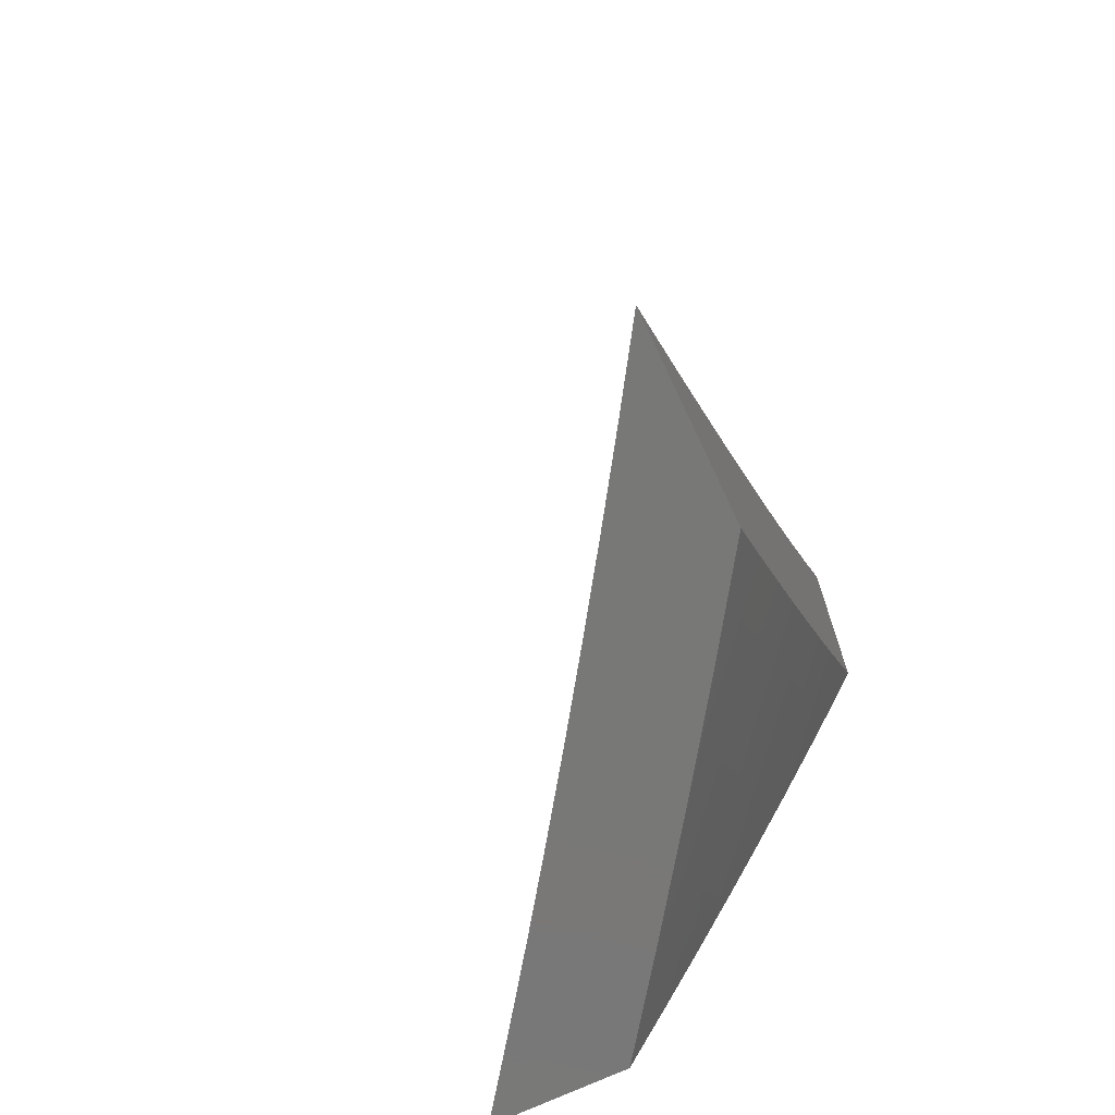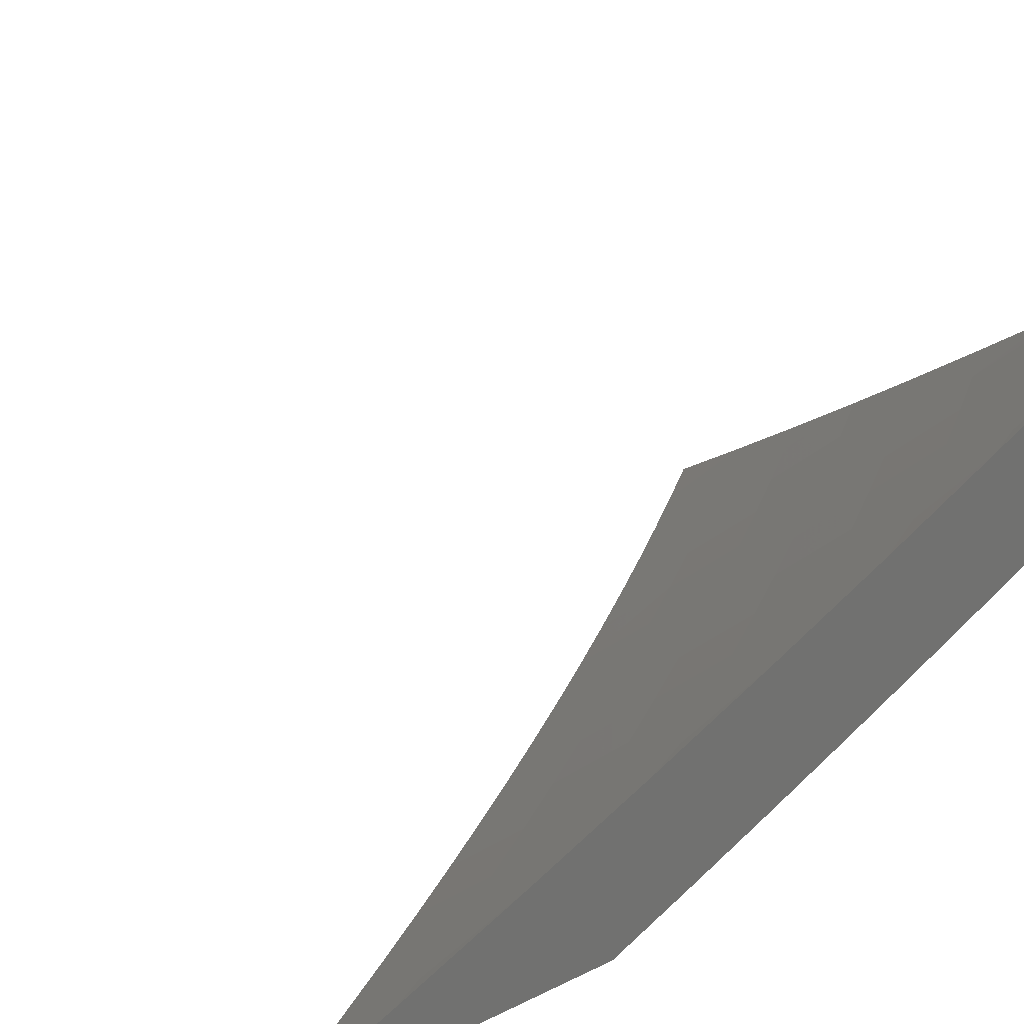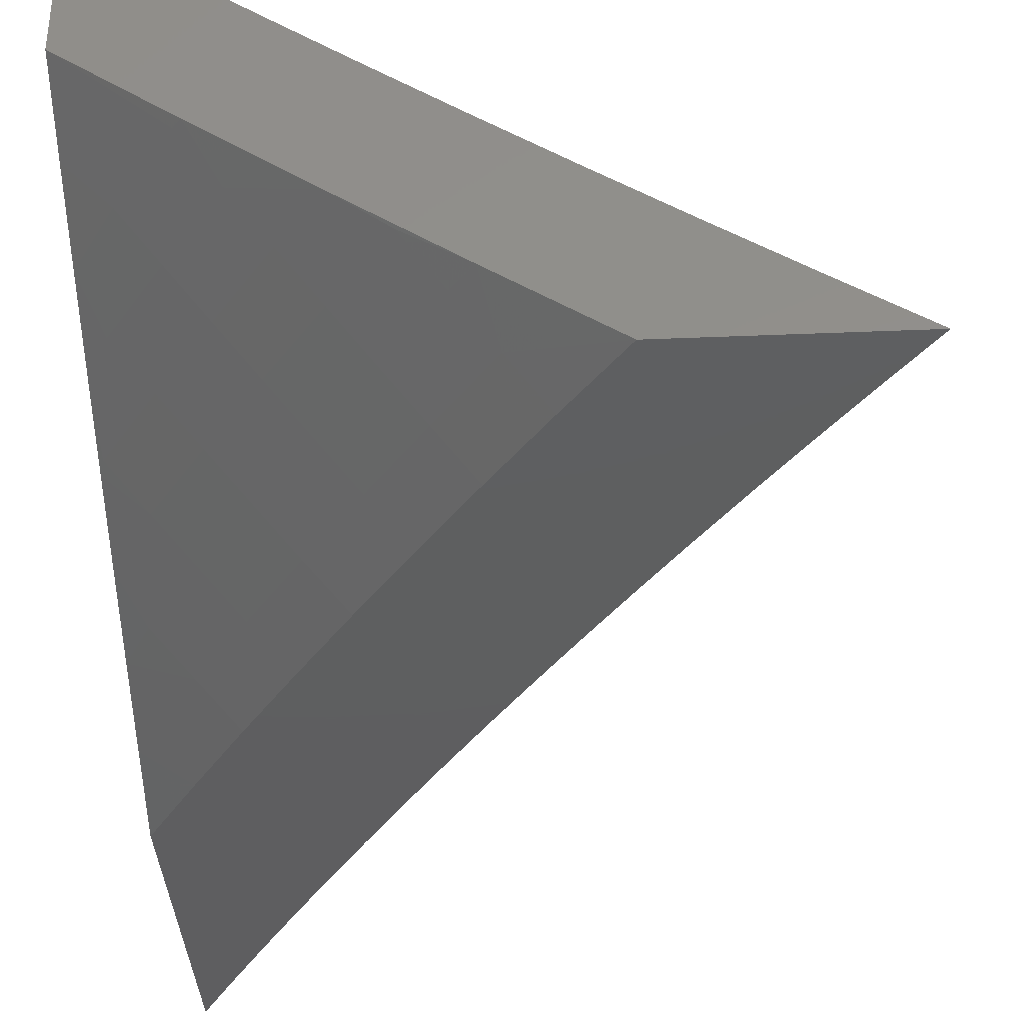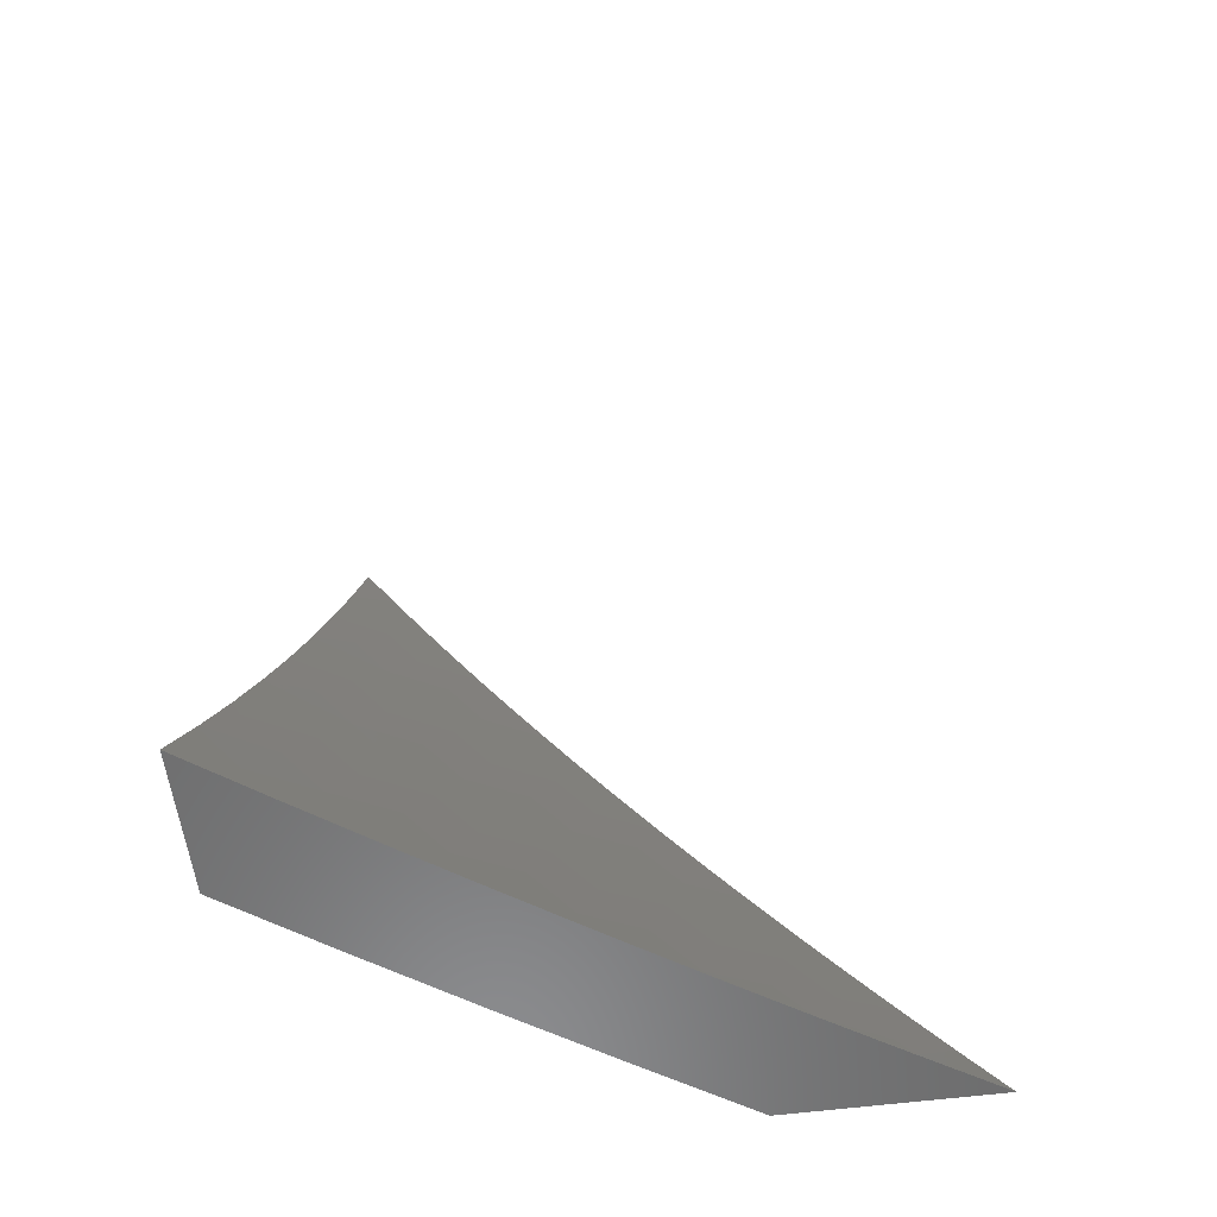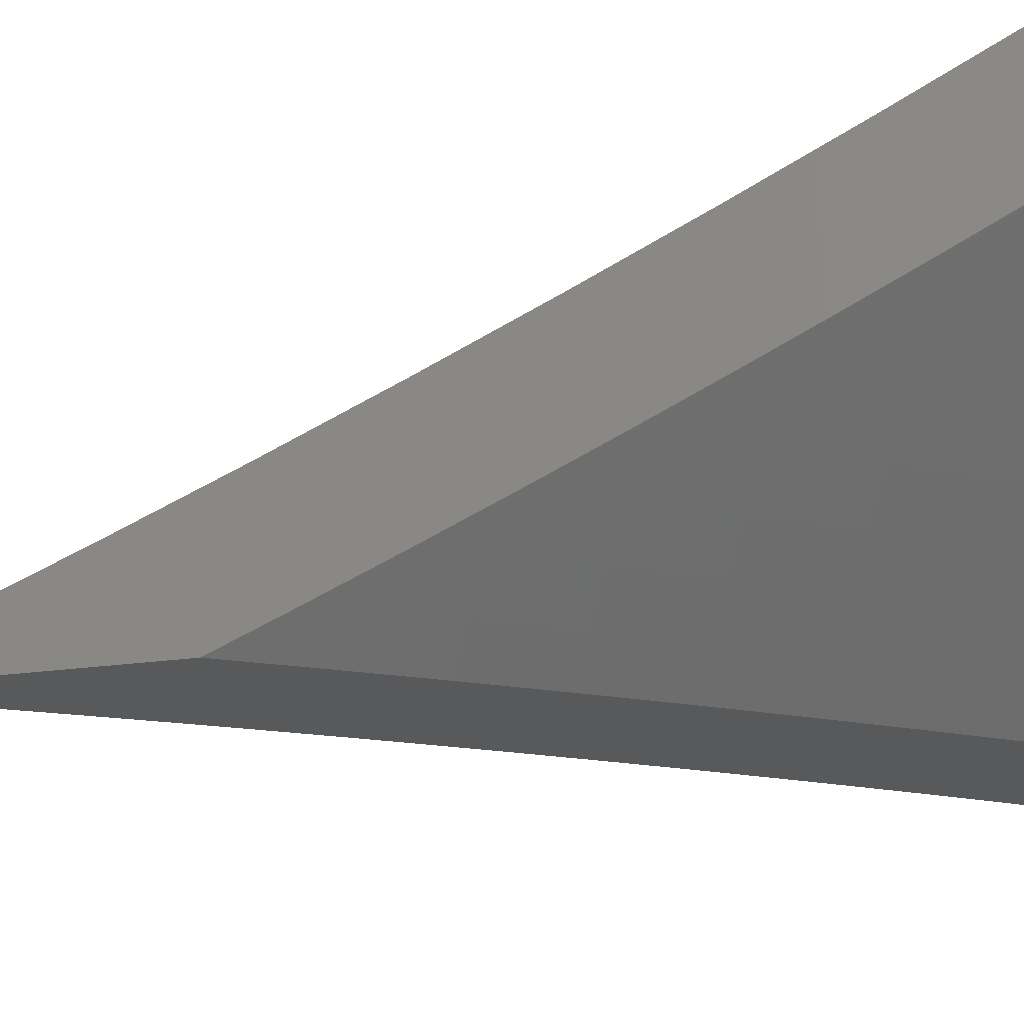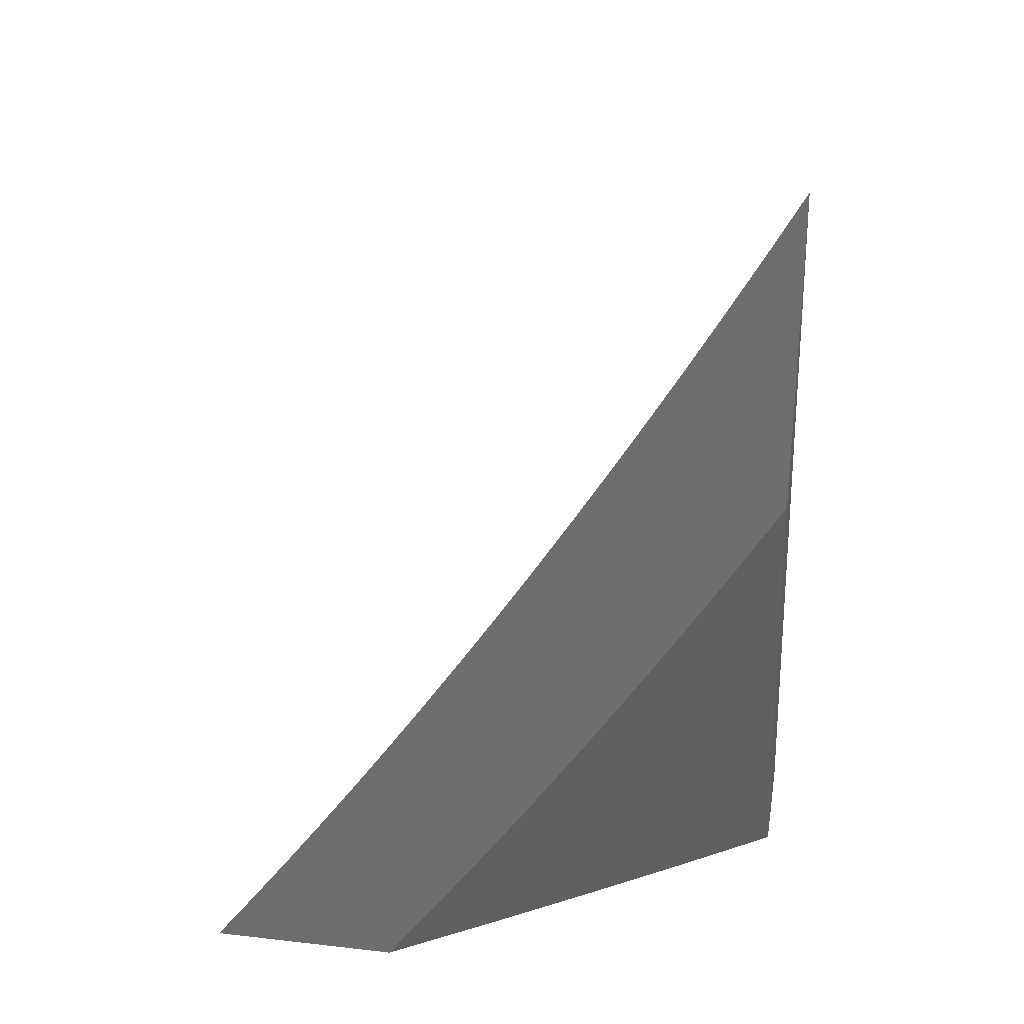
<metadata>
{"format":"stl","ext":"stl","renderer":"f3d","projection":"perspective","resolution":1024,"background":"white","views":[{"elev":-71.0,"azim":115.3,"up":"+Y"},{"elev":26.2,"azim":-128.4,"up":"+Z"},{"elev":-36.5,"azim":3.1,"up":"+Z"},{"elev":-57.9,"azim":7.5,"up":"+Y"},{"elev":-21.4,"azim":-74.9,"up":"+Z"},{"elev":28.6,"azim":-170.3,"up":"+Y"}]}
</metadata>
<code>
# stl→obj: 133 verts, 262 faces
v -5.458 -4 -9
v -5.496 -3.951 -9
v -5.527 -4 -8.955
v -5.541 -3.983 -8.955
v -5.596 -4 -8.91
v -5.579 -3.932 -8.955
v -5.624 -3.964 -8.909
v -5.661 -3.913 -8.909
v -5.707 -3.945 -8.862
v -5.744 -3.893 -8.862
v -5.789 -3.924 -8.816
v -5.826 -3.871 -8.816
v -5.871 -3.901 -8.769
v -5.908 -3.848 -8.769
v -5.953 -3.878 -8.721
v -5.99 -3.824 -8.721
v -6 -3.899 -8.677
v -6 -3.797 -8.727
v -5.944 -3.795 -8.769
v -5.98 -3.741 -8.769
v -5.898 -3.765 -8.816
v -5.933 -3.712 -8.816
v -5.852 -3.736 -8.862
v -5.887 -3.683 -8.862
v -5.805 -3.706 -8.909
v -5.84 -3.654 -8.909
v -5.759 -3.676 -8.955
v -5.793 -3.624 -8.955
v -5.745 -3.597 -9
v -5.778 -3.545 -9
v -5.533 -3.901 -9
v -5.569 -3.851 -9
v -5.616 -3.882 -8.955
v -5.698 -3.862 -8.909
v -5.78 -3.841 -8.862
v -5.862 -3.818 -8.816
v -5.605 -3.801 -9
v -5.652 -3.831 -8.955
v -5.734 -3.81 -8.909
v -5.816 -3.789 -8.862
v -5.641 -3.75 -9
v -5.688 -3.78 -8.955
v -5.77 -3.758 -8.909
v -5.676 -3.7 -9
v -5.724 -3.728 -8.955
v -5.711 -3.648 -9
v -5.827 -3.572 -8.955
v -5.811 -3.493 -9
v -5.86 -3.52 -8.955
v -5.844 -3.44 -9
v -5.893 -3.467 -8.955
v -5.876 -3.388 -9
v -5.925 -3.414 -8.955
v -5.908 -3.335 -9
v -5.957 -3.361 -8.955
v -5.939 -3.281 -9
v -5.988 -3.307 -8.955
v -6 -3.279 -8.958
v -6 -3.384 -8.914
v -5.97 -3.228 -9
v -6 -3.174 -9
v -6 -3.488 -8.869
v -5.973 -3.442 -8.909
v -6 -3.592 -8.823
v -5.988 -3.523 -8.862
v -5.941 -3.495 -8.909
v -6 -3.695 -8.776
v -5.968 -3.659 -8.816
v -5.955 -3.577 -8.862
v -5.908 -3.548 -8.909
v -5.921 -3.63 -8.862
v -5.874 -3.601 -8.909
v -5.999 -3.907 -8.673
v -6 -4 -8.625
v -5.962 -3.961 -8.673
v -5.934 -4 -8.674
v -5.917 -3.931 -8.721
v -5.879 -3.985 -8.721
v -5.834 -3.954 -8.769
v -5.867 -4 -8.722
v -5.8 -4 -8.77
v -5.732 -4 -8.817
v -5.752 -3.976 -8.816
v -5.664 -4 -8.864
v -5.669 -3.996 -8.862
v -6 -3.457 -9
v -5.957 -3.527 -9
v -6 -3.526 -8.97
v -5.99 -3.546 -8.969
v -6 -3.595 -8.94
v -5.946 -3.615 -8.969
v -5.978 -3.635 -8.938
v -5.934 -3.704 -8.938
v -6 -3.663 -8.909
v -5.965 -3.723 -8.906
v -6 -3.731 -8.878
v -5.996 -3.743 -8.874
v -6 -3.799 -8.846
v -5.95 -3.812 -8.874
v -5.981 -3.832 -8.843
v -5.934 -3.902 -8.843
v -6 -3.866 -8.813
v -5.965 -3.922 -8.811
v -6 -3.933 -8.78
v -5.996 -3.942 -8.778
v -6 -4 -8.746
v -5.917 -3.991 -8.811
v -5.91 -4 -8.811
v -5.886 -3.971 -8.843
v -5.819 -4 -8.875
v -5.855 -3.95 -8.874
v -5.825 -3.93 -8.906
v -5.872 -3.862 -8.906
v -5.841 -3.841 -8.938
v -5.888 -3.772 -8.938
v -5.857 -3.752 -8.969
v -5.902 -3.684 -8.969
v -5.87 -3.665 -9
v -5.914 -3.596 -9
v -5.825 -3.733 -9
v -5.81 -3.821 -8.969
v -5.794 -3.909 -8.938
v -5.776 -3.997 -8.906
v -5.728 -4 -8.938
v -5.746 -3.976 -8.938
v -5.715 -3.955 -8.969
v -5.763 -3.888 -8.969
v -5.732 -3.868 -9
v -5.779 -3.801 -9
v -5.684 -3.934 -9
v -5.636 -4 -9
v -5.919 -3.793 -8.906
v -5.903 -3.882 -8.874
f 1 2 3
f 3 2 4
f 3 4 5
f 5 4 6
f 5 6 7
f 7 6 8
f 7 8 9
f 9 8 10
f 9 10 11
f 11 10 12
f 11 12 13
f 13 12 14
f 13 14 15
f 15 14 16
f 15 16 17
f 17 16 18
f 18 16 19
f 18 19 20
f 20 19 21
f 20 21 22
f 22 21 23
f 22 23 24
f 24 23 25
f 24 25 26
f 26 25 27
f 26 27 28
f 28 27 29
f 28 29 30
f 2 31 4
f 4 31 6
f 31 32 6
f 6 32 33
f 6 33 8
f 8 33 34
f 8 34 10
f 10 34 35
f 10 35 12
f 12 35 36
f 12 36 14
f 14 36 19
f 14 19 16
f 32 37 33
f 33 37 38
f 33 38 34
f 34 38 39
f 34 39 35
f 35 39 40
f 35 40 36
f 36 40 21
f 36 21 19
f 37 41 38
f 38 41 42
f 38 42 39
f 39 42 43
f 39 43 40
f 40 43 23
f 40 23 21
f 41 44 42
f 42 44 45
f 42 45 43
f 43 45 25
f 43 25 23
f 44 46 45
f 45 46 27
f 45 27 25
f 46 29 27
f 28 30 47
f 47 30 48
f 47 48 49
f 49 48 50
f 49 50 51
f 51 50 52
f 51 52 53
f 53 52 54
f 53 54 55
f 55 54 56
f 55 56 57
f 57 56 58
f 57 58 59
f 56 60 58
f 58 60 61
f 62 63 59
f 59 63 53
f 59 53 55
f 64 65 62
f 62 65 66
f 62 66 63
f 63 66 51
f 63 51 53
f 67 68 64
f 64 68 69
f 64 69 65
f 65 69 70
f 65 70 66
f 66 70 49
f 66 49 51
f 18 20 67
f 67 20 22
f 67 22 68
f 68 22 24
f 68 24 71
f 71 24 26
f 71 26 72
f 72 26 28
f 72 28 47
f 15 17 73
f 73 17 74
f 73 74 75
f 75 74 76
f 75 76 77
f 77 76 78
f 77 78 79
f 79 78 80
f 79 80 81
f 76 80 78
f 82 83 81
f 81 83 11
f 81 11 79
f 79 11 13
f 79 13 77
f 77 13 15
f 77 15 73
f 84 85 82
f 82 85 9
f 82 9 83
f 83 9 11
f 85 84 7
f 7 84 5
f 77 73 75
f 9 85 7
f 49 70 47
f 47 70 72
f 69 68 71
f 70 69 72
f 72 69 71
f 57 59 55
f 86 87 88
f 88 87 89
f 88 89 90
f 90 89 91
f 90 91 92
f 92 91 93
f 92 93 94
f 94 93 95
f 94 95 96
f 96 95 97
f 96 97 98
f 98 97 99
f 98 99 100
f 100 99 101
f 100 101 102
f 102 101 103
f 102 103 104
f 104 103 105
f 104 105 106
f 106 105 107
f 106 107 108
f 108 107 109
f 108 109 110
f 110 109 111
f 110 111 112
f 112 111 113
f 112 113 114
f 114 113 115
f 114 115 116
f 116 115 117
f 116 117 118
f 118 117 119
f 119 117 91
f 119 91 87
f 87 91 89
f 118 120 116
f 116 120 121
f 116 121 114
f 114 121 122
f 114 122 112
f 112 122 123
f 112 123 110
f 110 123 124
f 124 123 125
f 124 125 126
f 126 125 127
f 126 127 128
f 128 127 129
f 129 127 121
f 129 121 120
f 128 130 126
f 126 130 131
f 126 131 124
f 102 98 100
f 94 90 92
f 93 91 117
f 117 115 93
f 93 115 132
f 93 132 95
f 95 132 99
f 95 99 97
f 115 113 132
f 132 113 133
f 132 133 99
f 99 133 101
f 122 121 127
f 113 111 133
f 133 111 109
f 133 109 101
f 101 109 107
f 101 107 103
f 103 107 105
f 123 122 125
f 125 122 127
f 74 17 106
f 106 17 18
f 106 18 104
f 104 18 102
f 102 18 67
f 102 67 98
f 98 67 64
f 98 64 96
f 96 64 94
f 94 64 62
f 94 62 90
f 90 62 59
f 90 59 88
f 88 59 86
f 86 59 58
f 86 58 61
f 61 60 86
f 86 60 56
f 86 56 54
f 54 52 86
f 86 52 87
f 87 52 50
f 87 50 119
f 119 50 48
f 119 48 118
f 118 48 30
f 118 30 120
f 120 30 29
f 120 29 46
f 120 46 129
f 129 46 44
f 129 44 128
f 128 44 41
f 128 41 130
f 130 41 37
f 130 37 32
f 130 32 131
f 131 32 31
f 131 31 2
f 2 1 131
f 1 3 131
f 131 3 5
f 131 5 124
f 124 5 84
f 124 84 110
f 110 84 82
f 110 82 81
f 110 81 108
f 108 81 80
f 108 80 106
f 106 80 76
f 106 76 74

</code>
